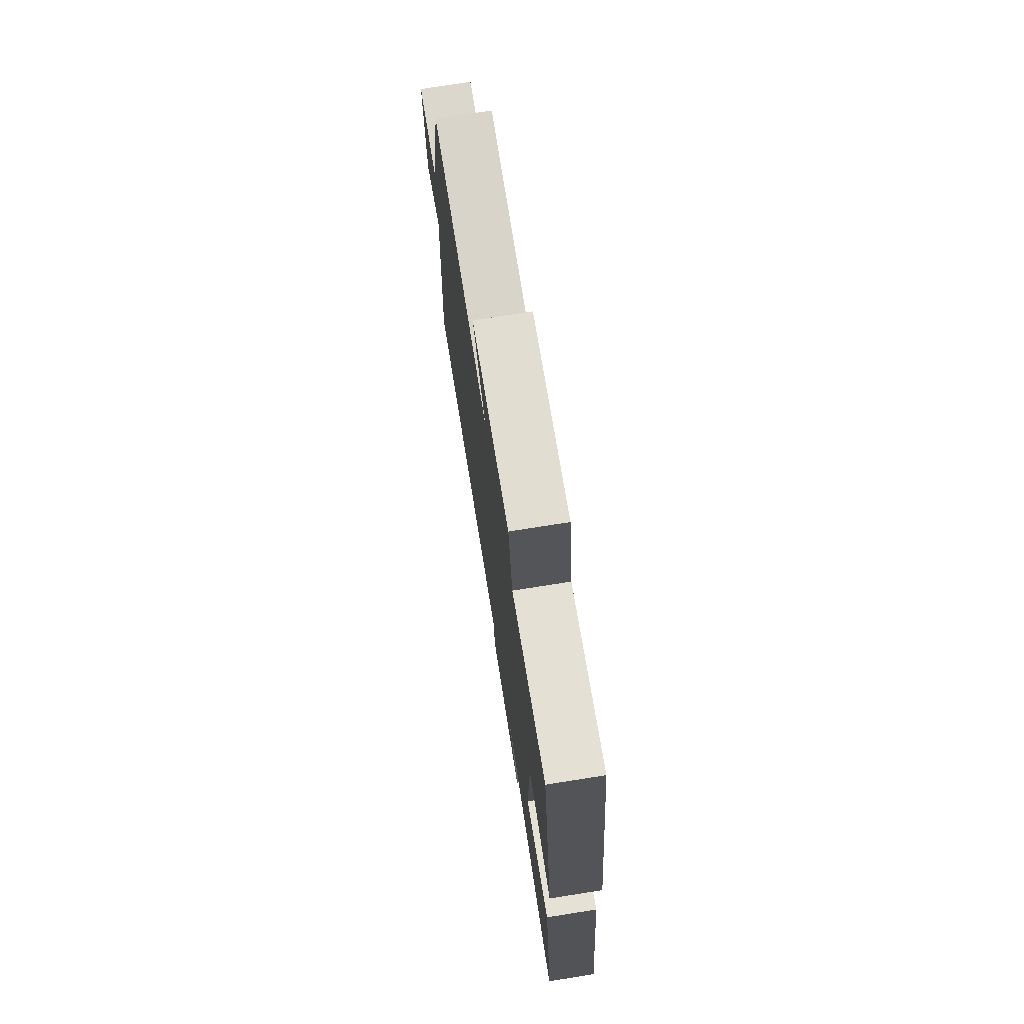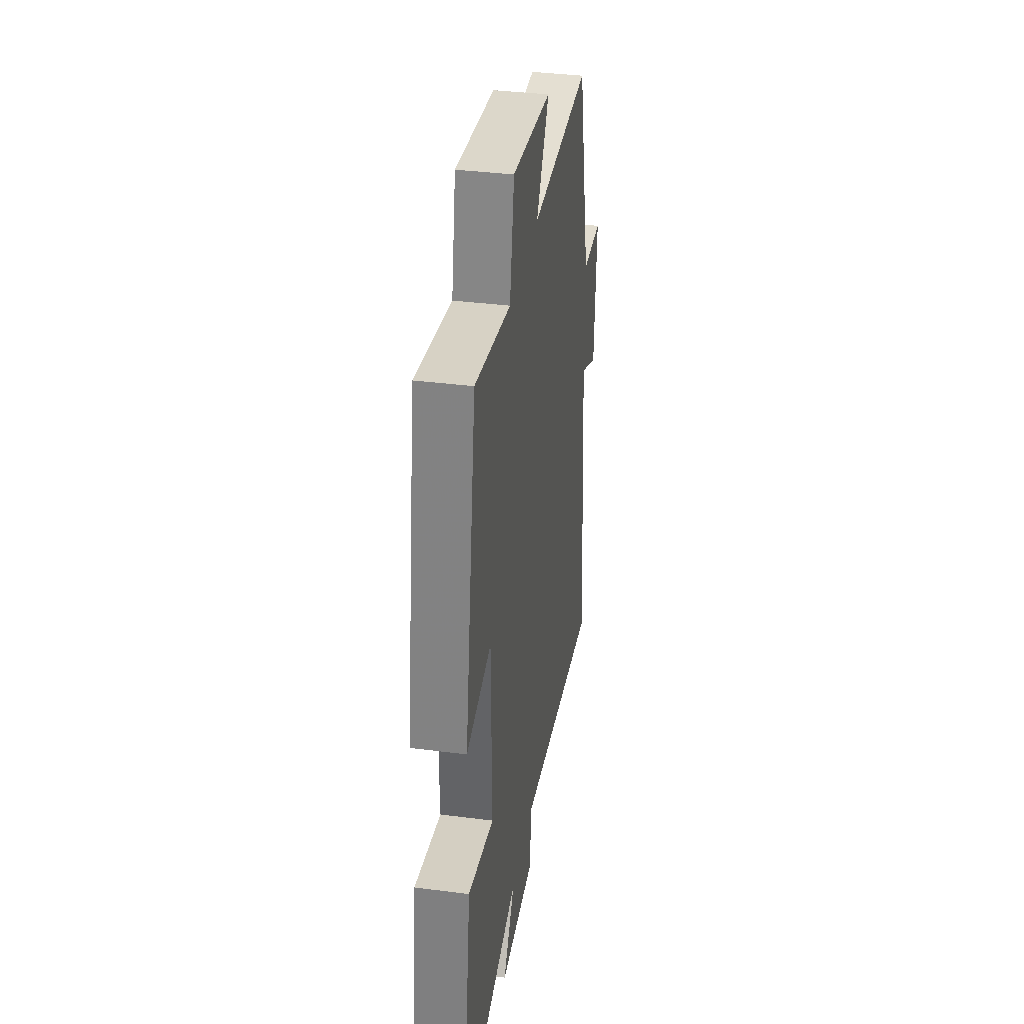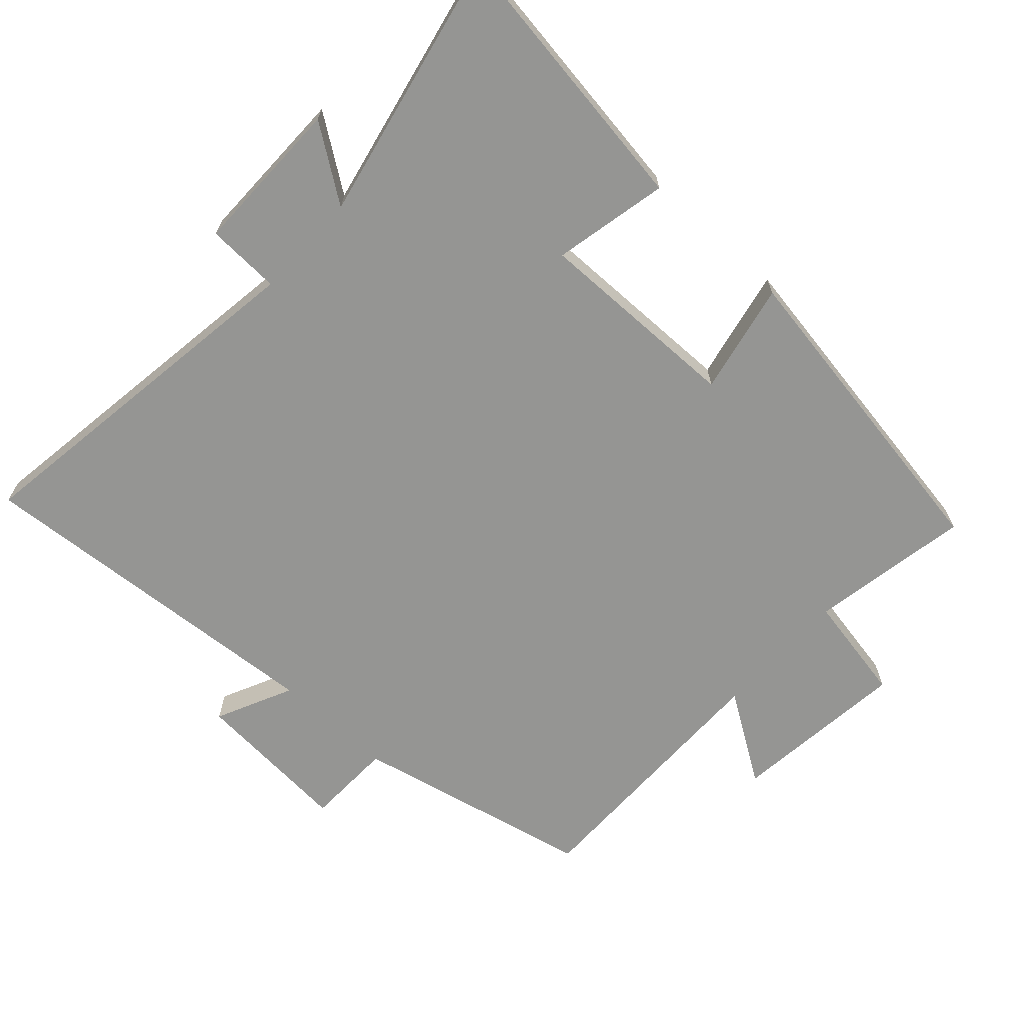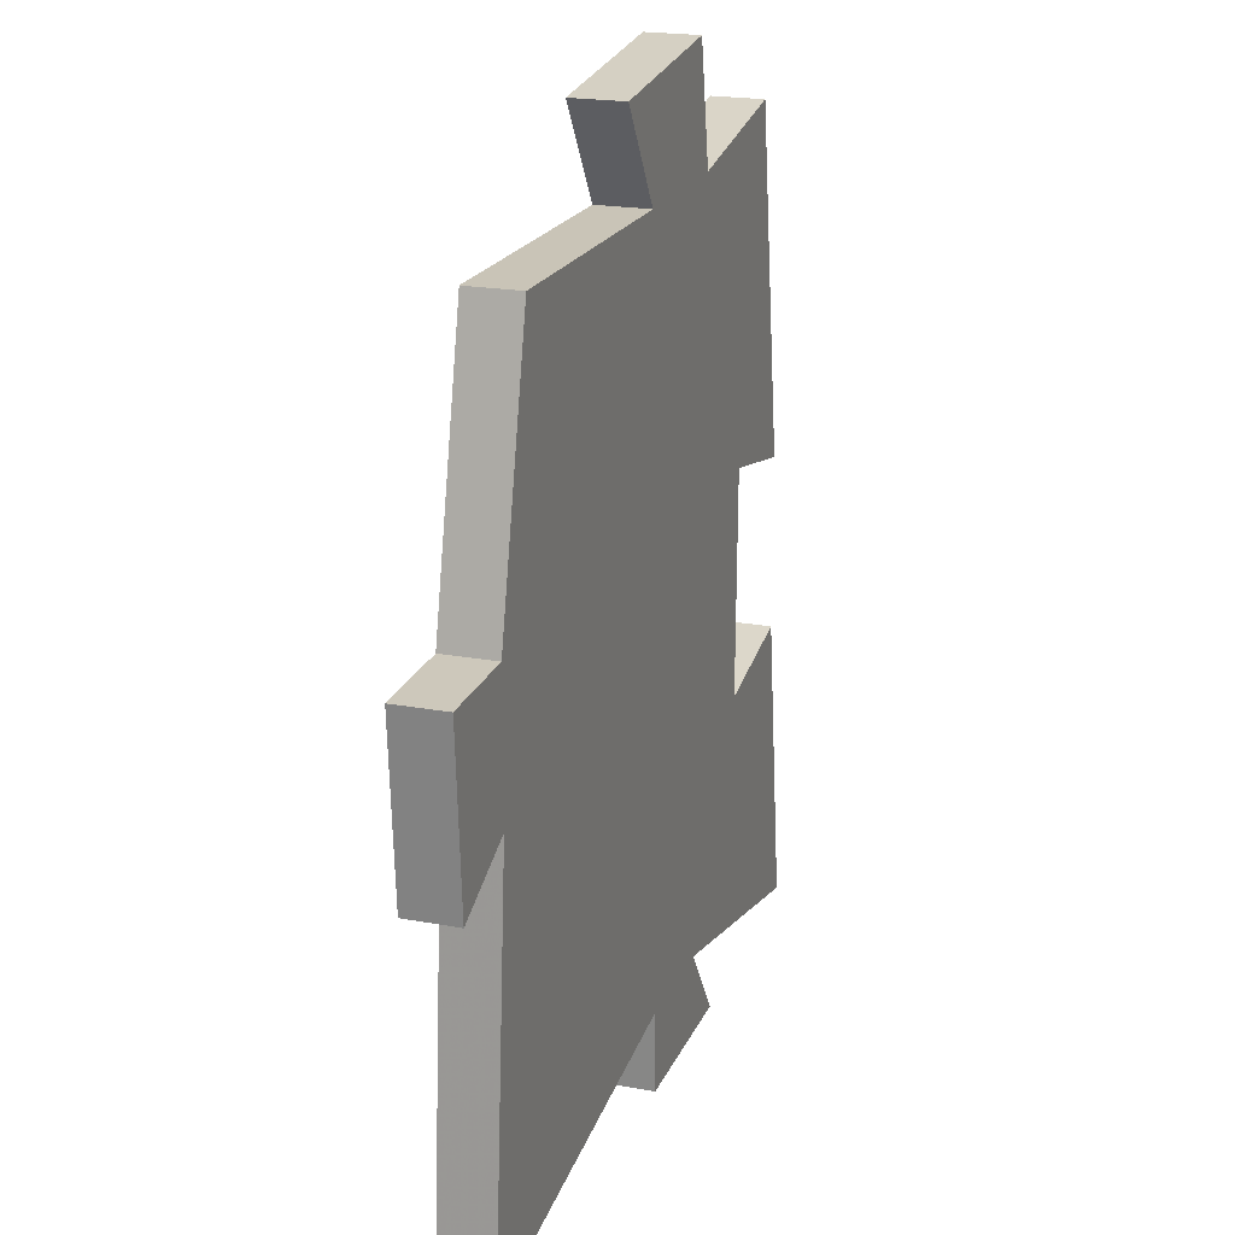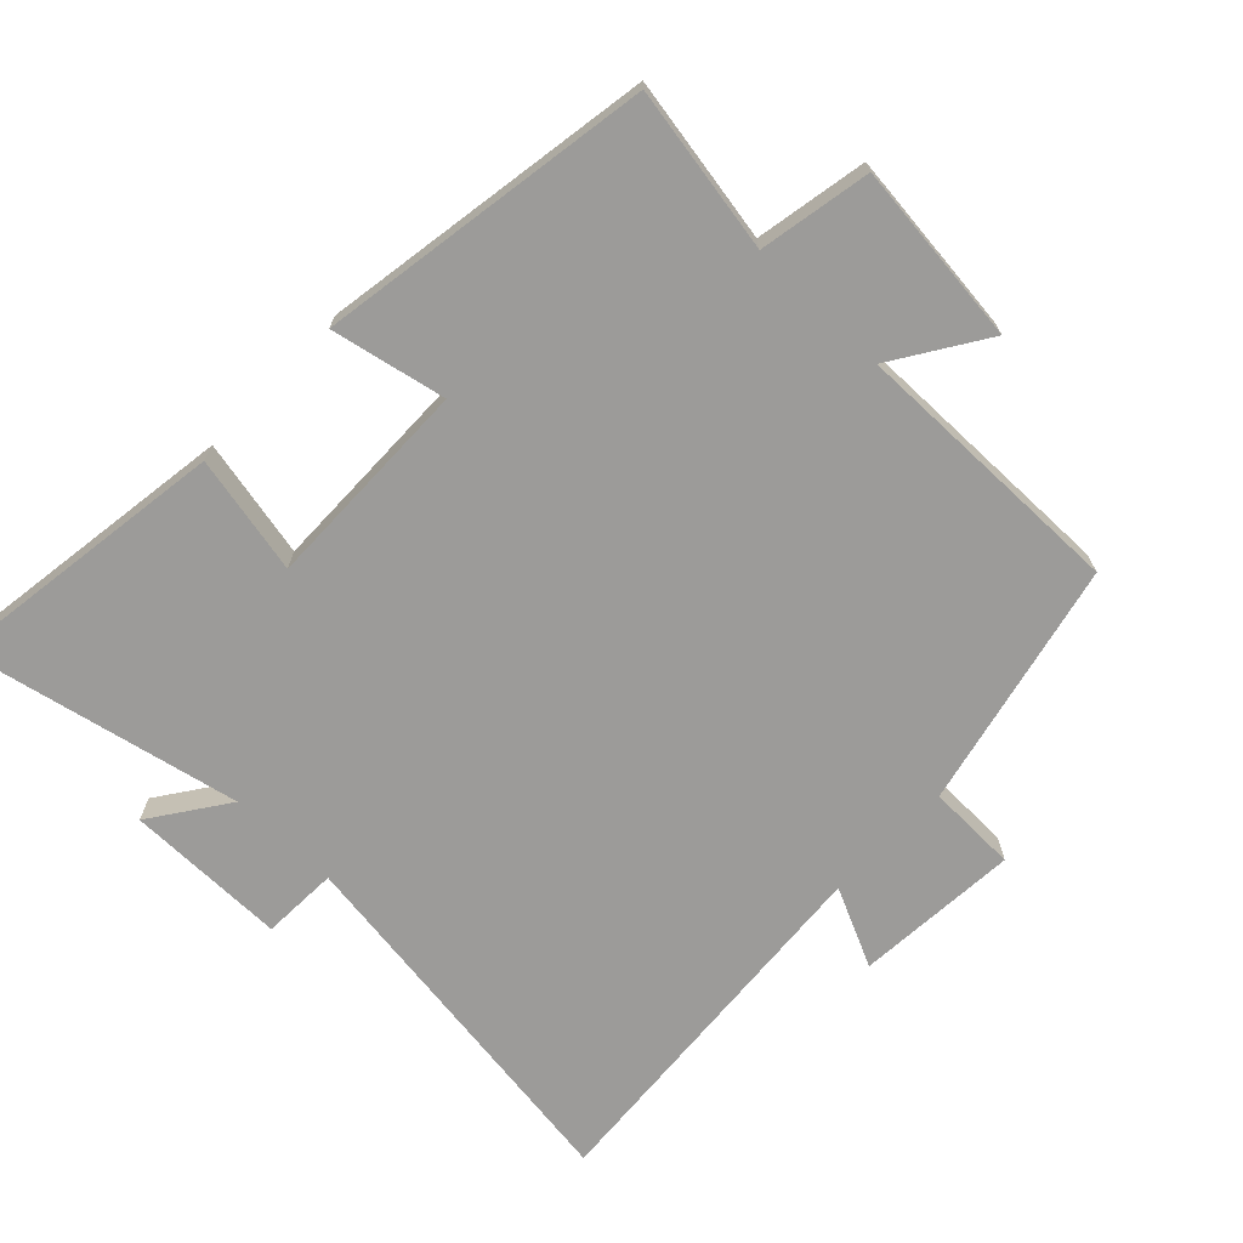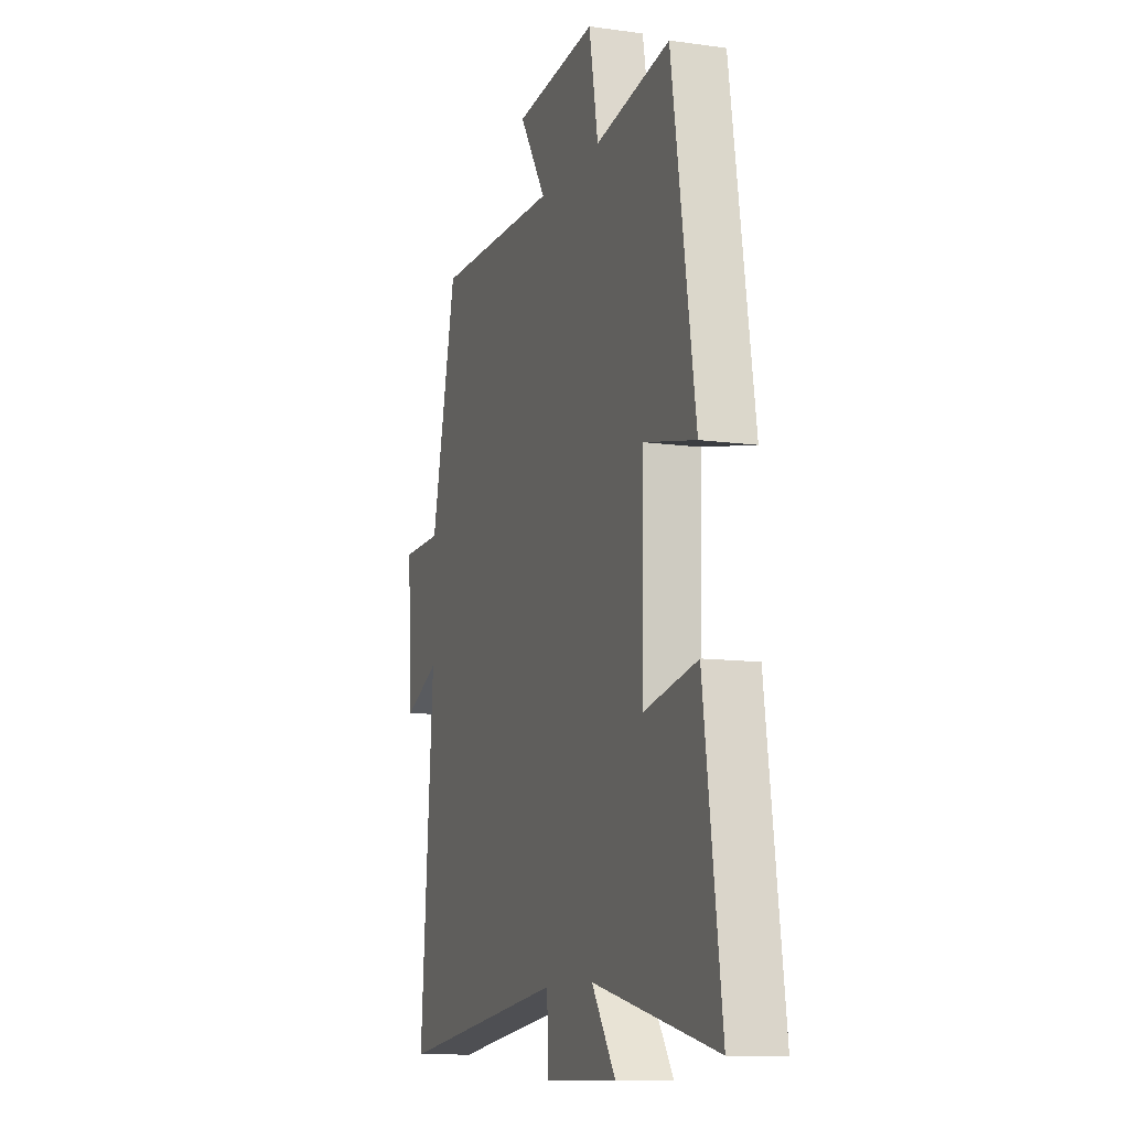
<metadata>
{"format":"obj","ext":"obj","renderer":"f3d","projection":"perspective","resolution":1024,"background":"white","views":[{"elev":74.6,"azim":-99.0,"up":"+Z"},{"elev":36.6,"azim":-80.5,"up":"+Z"},{"elev":-67.3,"azim":-132.7,"up":"+Y"},{"elev":20.7,"azim":108.6,"up":"+Z"},{"elev":-69.8,"azim":-44.0,"up":"+Y"},{"elev":-10.9,"azim":-109.1,"up":"+Z"}]}
</metadata>
<code>
v -0.557 0.07 -0.586
v -0.5 0.07 -0.175
v -0.329 0.07 -0.21
v -0.335 0.07 0.096
v -0.5 0.07 0.061
v -0.425 0.07 0.541
v -0.187 0.07 0.5
v -0.158 0.07 0.661
v 0.104 0.07 0.633
v 0.019 0.07 0.5
v 0.418 0.07 0.505
v 0.5 0.07 0.149
v 0.63 0.07 0.146
v 0.614 0.07 -0.09
v 0.5 0.07 -0.037
v 0.543 0.07 -0.575
v -0.001 0.07 -0.5
v -0.005 0.07 -0.61
v -0.237 0.07 -0.61
v -0.161 0.07 -0.5
v -0.557 0 -0.586
v -0.5 0 -0.175
v -0.329 0 -0.21
v -0.335 0 0.096
v -0.5 0 0.061
v -0.425 0 0.541
v -0.187 0 0.5
v -0.158 0 0.661
v 0.104 0 0.633
v 0.019 0 0.5
v 0.418 0 0.505
v 0.5 0 0.149
v 0.63 0 0.146
v 0.614 0 -0.09
v 0.5 0 -0.037
v 0.543 0 -0.575
v -0.001 0 -0.5
v -0.005 0 -0.61
v -0.237 0 -0.61
v -0.161 0 -0.5
f 17 18 19 20
f 15 16 17
f 15 17 20
f 12 13 14 15
f 10 11 12 15
f 10 15 20
f 7 8 9 10
f 7 10 20
f 4 5 6 7
f 3 4 7 20
f 1 2 3 20
f 40 39 38 37
f 37 36 35
f 40 37 35
f 35 34 33 32
f 35 32 31 30
f 40 35 30
f 30 29 28 27
f 40 30 27
f 27 26 25 24
f 40 27 24 23
f 40 23 22 21
f 1 21 22 2
f 2 22 23 3
f 3 23 24 4
f 4 24 25 5
f 5 25 26 6
f 6 26 27 7
f 7 27 28 8
f 8 28 29 9
f 9 29 30 10
f 10 30 31 11
f 11 31 32 12
f 12 32 33 13
f 13 33 34 14
f 14 34 35 15
f 15 35 36 16
f 16 36 37 17
f 17 37 38 18
f 18 38 39 19
f 19 39 40 20
f 20 40 21 1

</code>
